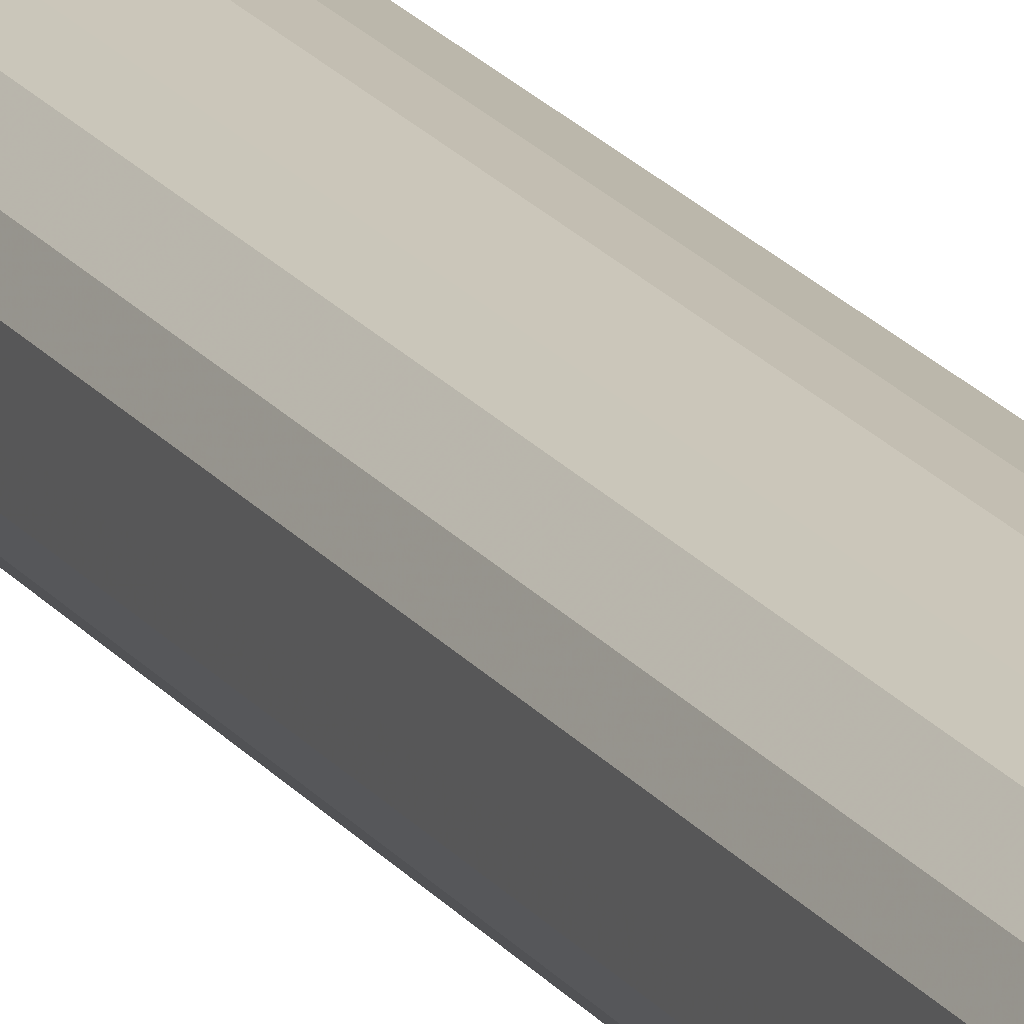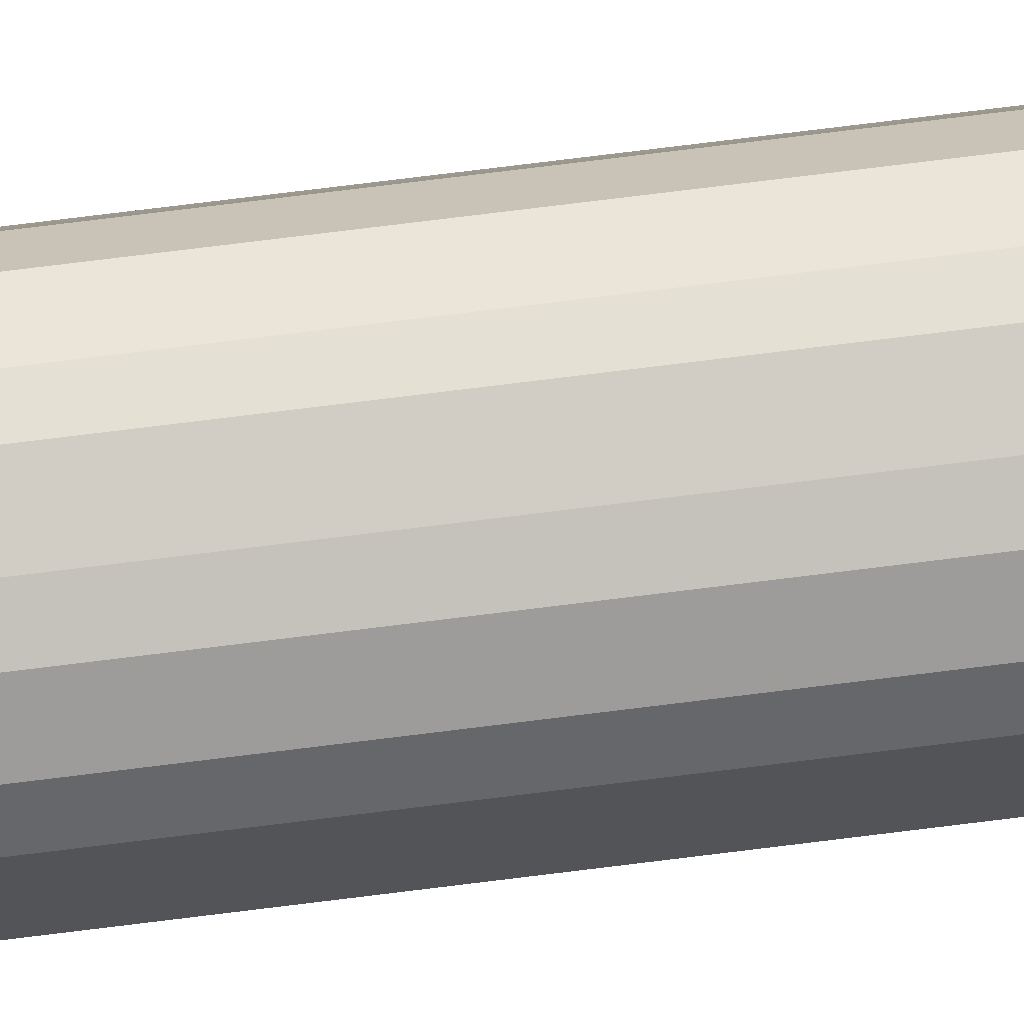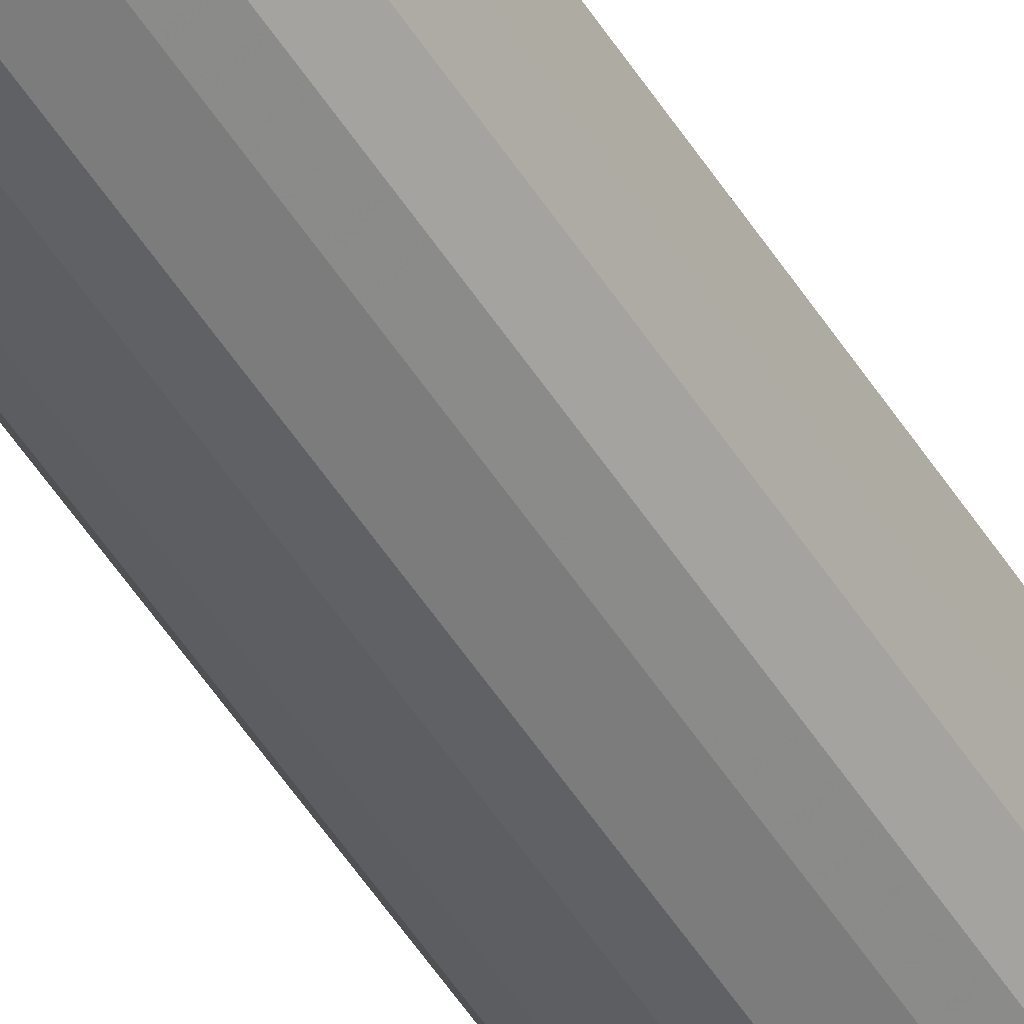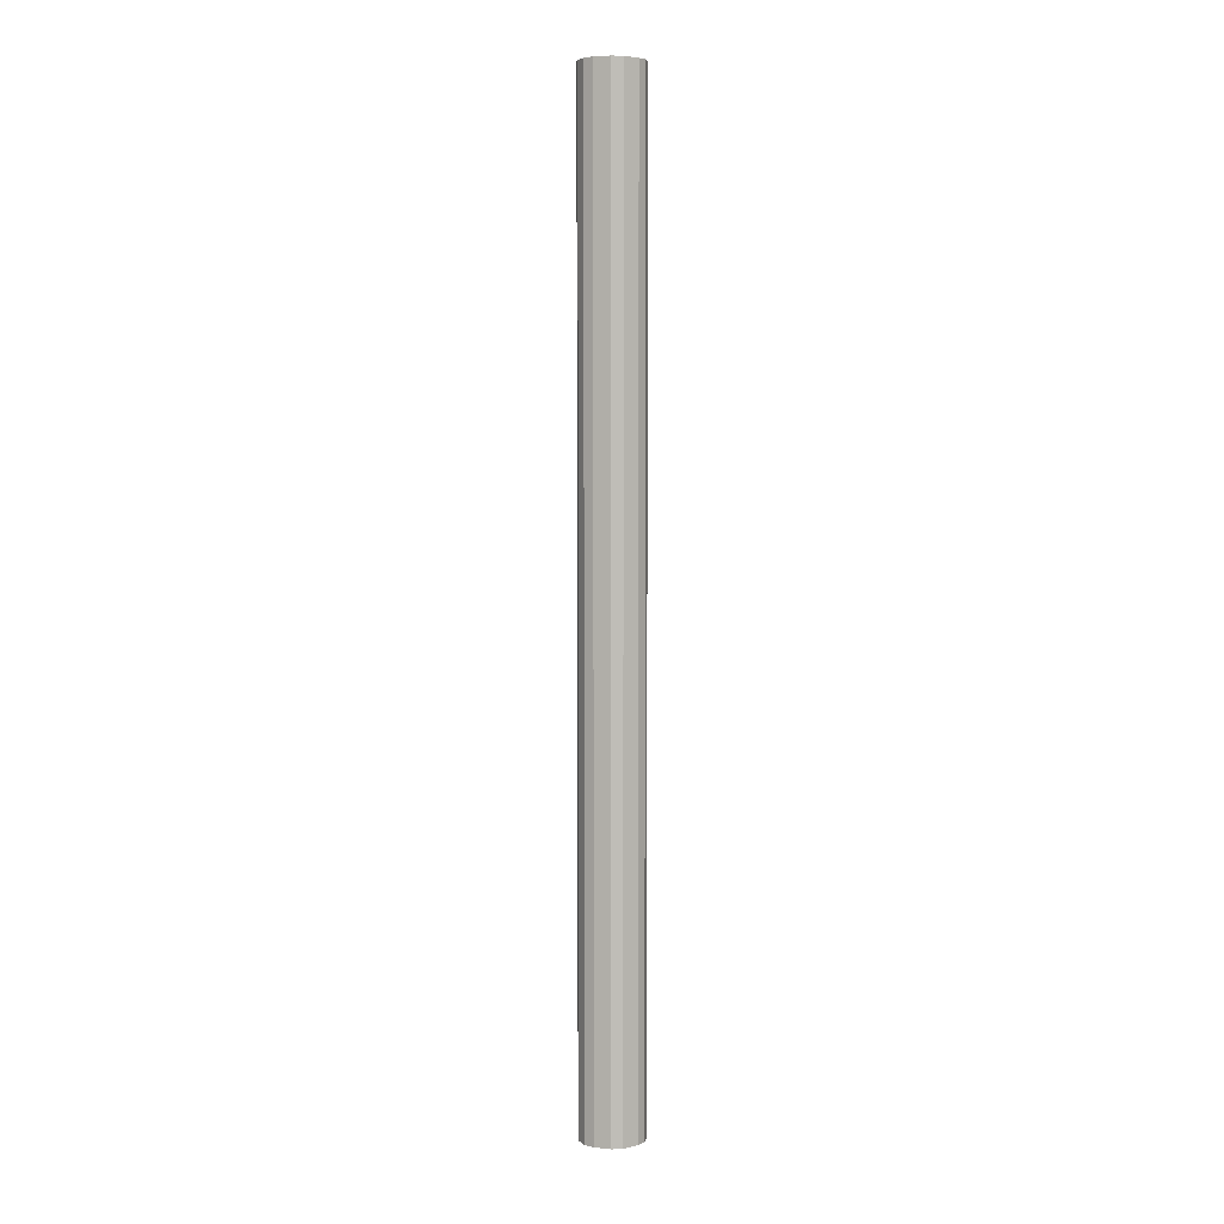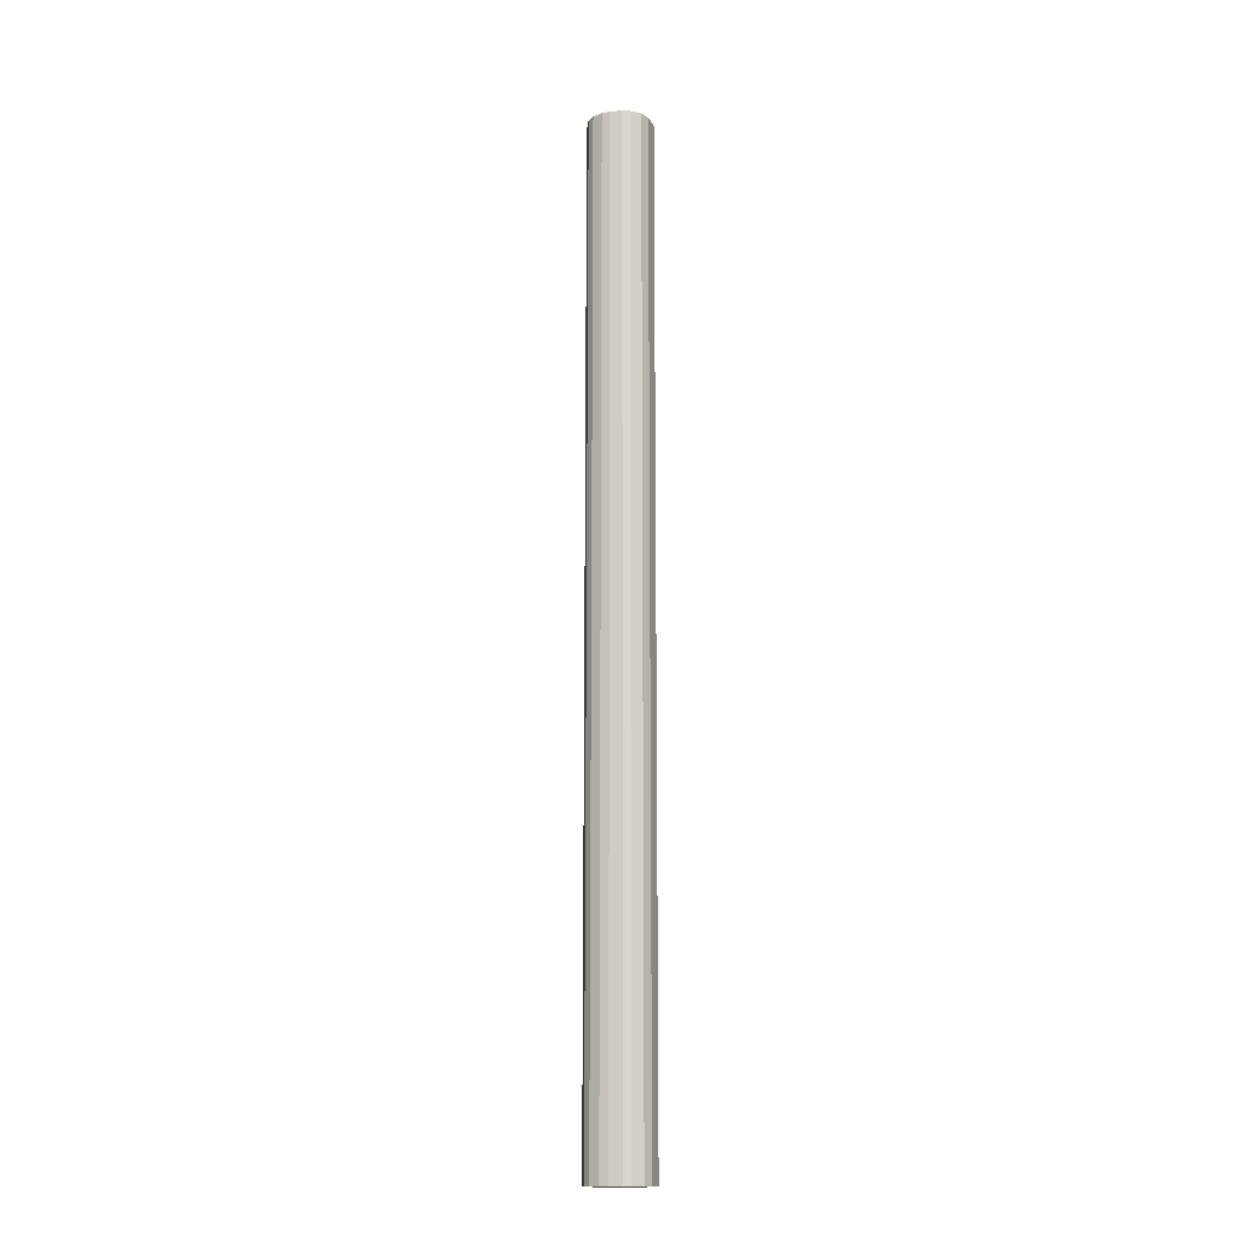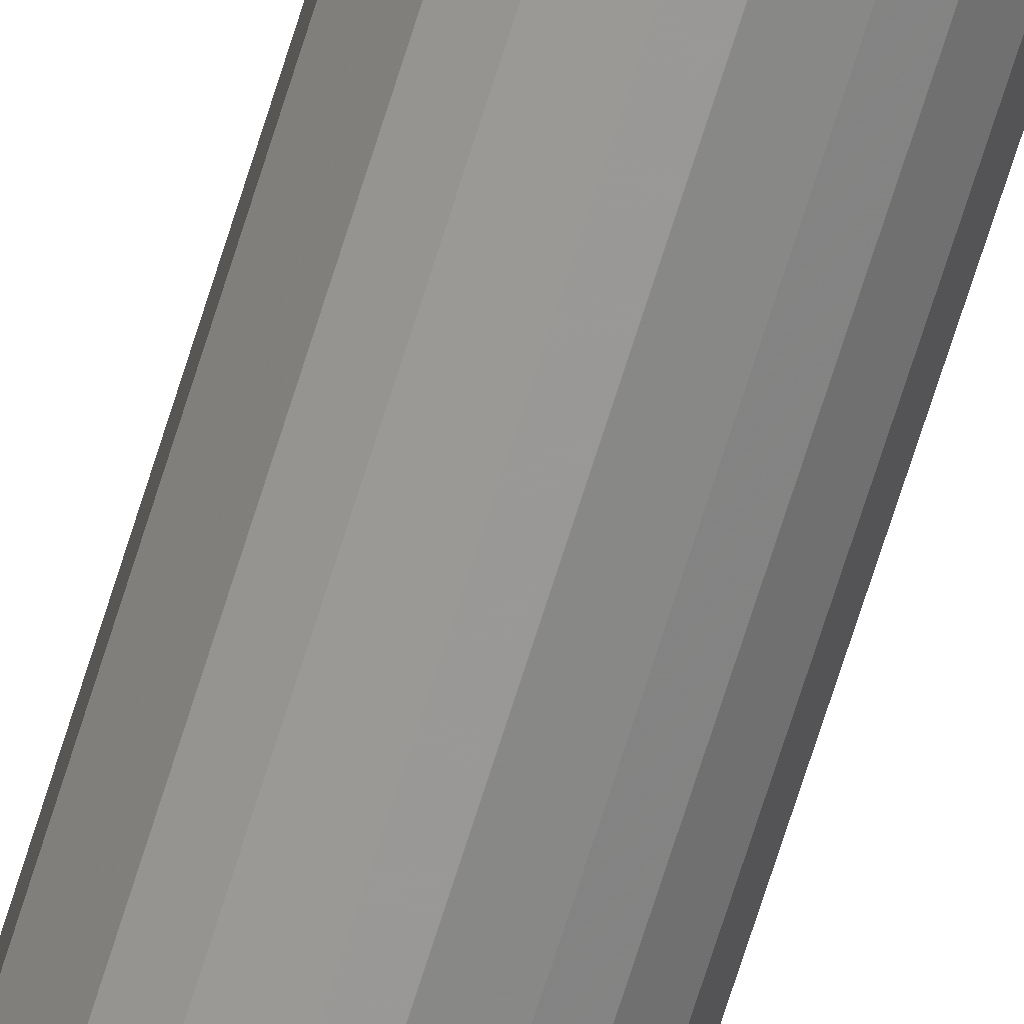
<metadata>
{"format":"obj","ext":"obj","renderer":"f3d","projection":"perspective","resolution":1024,"background":"white","views":[{"elev":17.6,"azim":-23.1,"up":"+Y"},{"elev":65.5,"azim":-97.5,"up":"+Y"},{"elev":-49.2,"azim":-149.6,"up":"+Y"},{"elev":5.1,"azim":81.5,"up":"+Z"},{"elev":-15.4,"azim":-6.3,"up":"+Z"},{"elev":-68.7,"azim":162.8,"up":"+Y"}]}
</metadata>
<code>
o 11979
v 2228 1897 13.11
v 2228 1897 13.11
v 2228 1897 15.76
v 2228 1897 13.11
v 2228 1897 15.76
v 2228 1897 13.11
v 2228 1897 15.76
v 2228 1896 13.11
v 2228 1897 15.76
v 2228 1897 13.11
v 2228 1897 15.76
v 2228 1896 13.11
v 2228 1896 15.76
v 2228 1897 13.11
v 2228 1897 15.76
v 2228 1896 13.11
v 2228 1896 15.76
v 2228 1897 13.11
v 2228 1897 15.76
v 2228 1896 13.11
v 2228 1896 15.76
v 2228 1897 13.11
v 2228 1897 15.76
v 2228 1896 13.11
v 2228 1896 15.76
v 2228 1897 13.11
v 2228 1897 15.76
v 2228 1897 13.11
v 2228 1896 15.76
v 2228 1897 13.11
v 2228 1897 15.76
v 2228 1897 13.11
v 2228 1897 15.76
v 2228 1897 13.11
v 2228 1897 15.76
v 2228 1897 13.11
v 2228 1897 15.76
v 2228 1897 13.11
v 2228 1897 15.76
v 2228 1897 13.11
v 2228 1897 15.76
v 2228 1897 15.76
v 2228 1897 15.76
v 2228 1897 13.11
v 2228 1897 15.76
v 2228 1897 13.11
v 2228 1897 15.76
v 2228 1897 15.76
v 2228 1897 13.11
v 2228 1897 15.76
v 2228 1897 13.11
v 2228 1896 13.11
v 2228 1896 15.76
v 2228 1897 15.76
v 2228 1897 13.11
v 2228 1897 15.76
v 2228 1897 13.11
v 2228 1896 13.11
v 2228 1896 15.76
v 2228 1897 15.76
v 2228 1897 13.11
v 2228 1897 15.76
v 2228 1897 13.11
v 2228 1896 13.11
v 2228 1896 15.76
v 2228 1897 15.76
v 2228 1897 13.11
v 2228 1897 15.76
v 2228 1897 13.11
v 2228 1896 13.11
v 2228 1896 15.76
v 2228 1897 15.76
v 2228 1897 13.11
v 2228 1897 15.76
v 2228 1897 13.11
v 2228 1896 13.11
v 2228 1896 15.76
v 2228 1897 15.76
v 2228 1897 13.11
v 2228 1897 15.76
v 2228 1897 13.11
v 2228 1897 13.11
v 2228 1897 15.76
v 2228 1897 13.11
v 2228 1897 13.11
v 2228 1897 13.11
v 2228 1897 13.11
v 2228 1897 13.11
v 2228 1897 13.11
v 2228 1896 13.11
v 2228 1897 13.11
v 2228 1896 13.11
v 2228 1897 13.11
v 2228 1896 13.11
v 2228 1897 13.11
v 2228 1896 13.11
v 2228 1897 13.11
v 2228 1896 13.11
v 2228 1897 13.11
v 2228 1897 13.11
v 2228 1897 13.11
v 2228 1897 13.11
v 2228 1897 13.11
v 2228 1897 13.11
v 2228 1897 13.11
v 2228 1897 13.11
v 2228 1897 15.76
v 2228 1897 15.76
v 2228 1897 15.76
v 2228 1897 15.76
v 2228 1897 15.76
v 2228 1897 15.76
v 2228 1896 15.76
v 2228 1897 15.76
v 2228 1896 15.76
v 2228 1897 15.76
v 2228 1896 15.76
v 2228 1897 15.76
v 2228 1896 15.76
v 2228 1897 15.76
v 2228 1896 15.76
v 2228 1897 15.76
v 2228 1897 15.76
v 2228 1897 15.76
v 2228 1897 15.76
v 2228 1897 15.76
v 2228 1897 15.76
v 2228 1897 15.76
f 1 2 3
f 2 4 5
f 6 1 7
f 4 8 9
f 10 6 11
f 8 12 13
f 14 10 15
f 12 16 17
f 18 14 19
f 16 20 21
f 22 18 23
f 20 24 25
f 26 22 27
f 24 28 29
f 30 26 31
f 28 32 33
f 34 30 35
f 32 36 37
f 38 34 39
f 36 40 41
f 40 38 42
f 43 44 45
f 45 46 47
f 48 49 43
f 50 51 48
f 47 52 53
f 54 55 50
f 56 57 54
f 53 58 59
f 60 61 56
f 62 63 60
f 59 64 65
f 66 67 62
f 68 69 66
f 65 70 71
f 72 73 68
f 74 75 72
f 71 76 77
f 78 79 74
f 80 81 78
f 77 82 83
f 83 84 80
f 85 86 87
f 85 88 86
f 85 87 89
f 85 90 88
f 85 89 91
f 85 92 90
f 85 91 93
f 85 94 92
f 85 93 95
f 85 96 94
f 85 95 97
f 85 98 96
f 85 97 99
f 85 100 98
f 85 99 101
f 85 102 100
f 85 101 103
f 85 104 102
f 85 103 105
f 85 106 104
f 85 105 106
f 107 108 109
f 107 110 108
f 107 109 111
f 107 112 110
f 107 111 113
f 107 114 112
f 107 113 115
f 107 116 114
f 107 115 117
f 107 118 116
f 107 117 119
f 107 120 118
f 107 119 121
f 107 122 120
f 107 121 123
f 107 124 122
f 107 123 125
f 107 126 124
f 107 125 127
f 107 128 126
f 107 127 128

</code>
